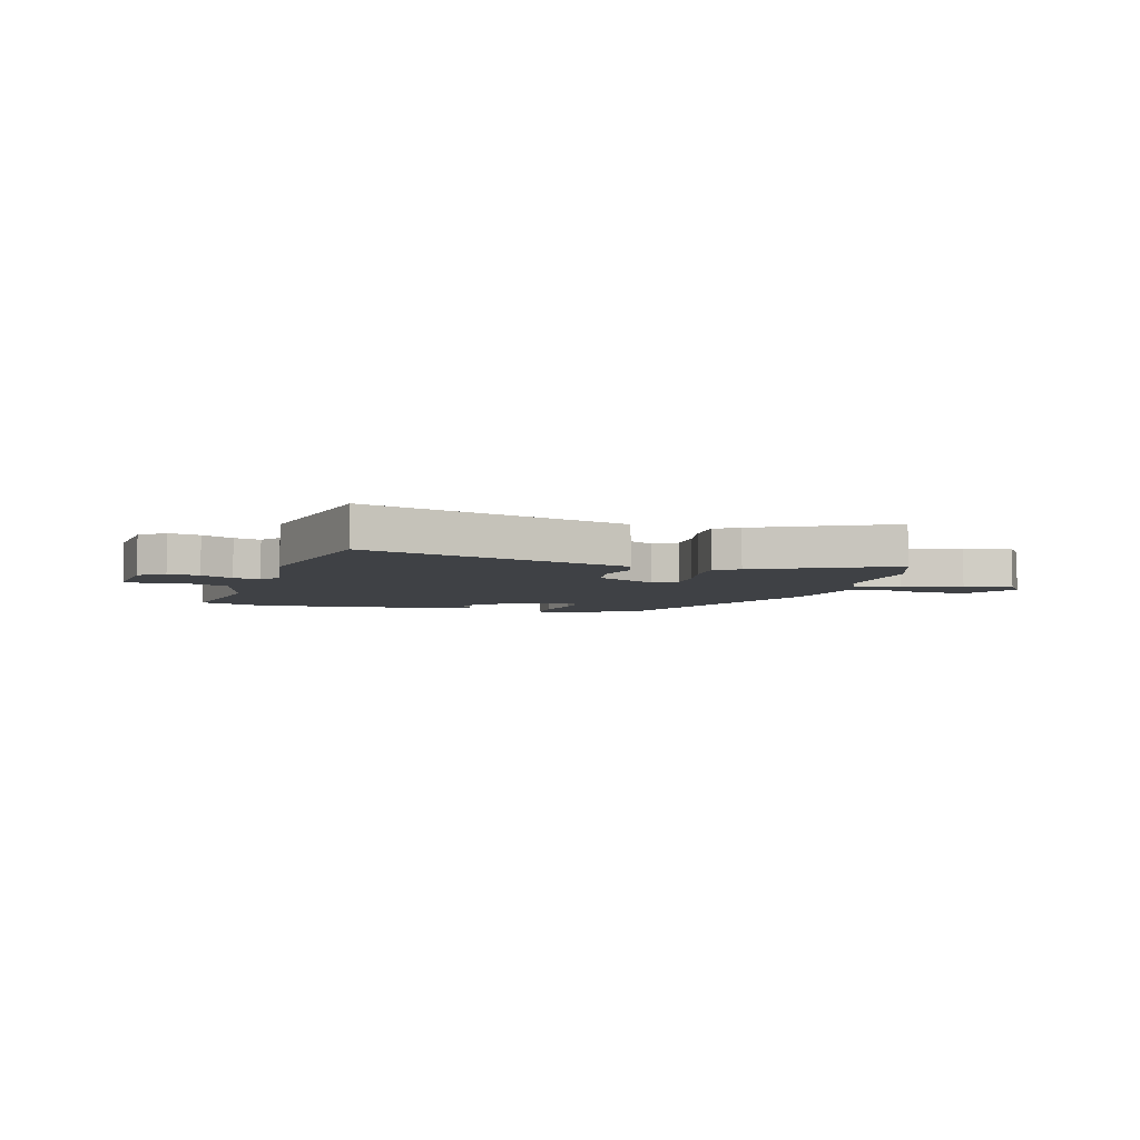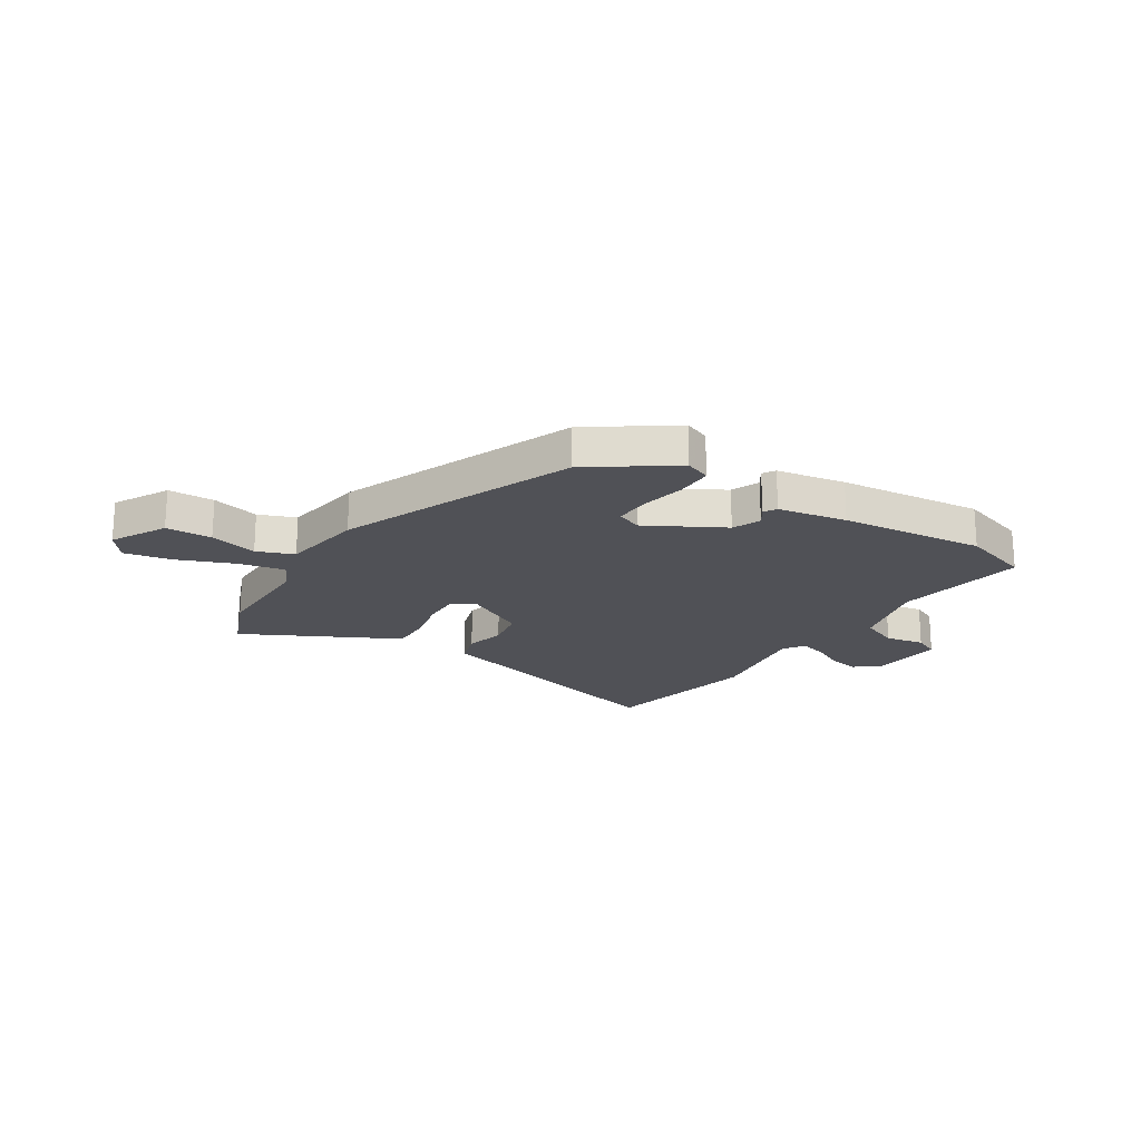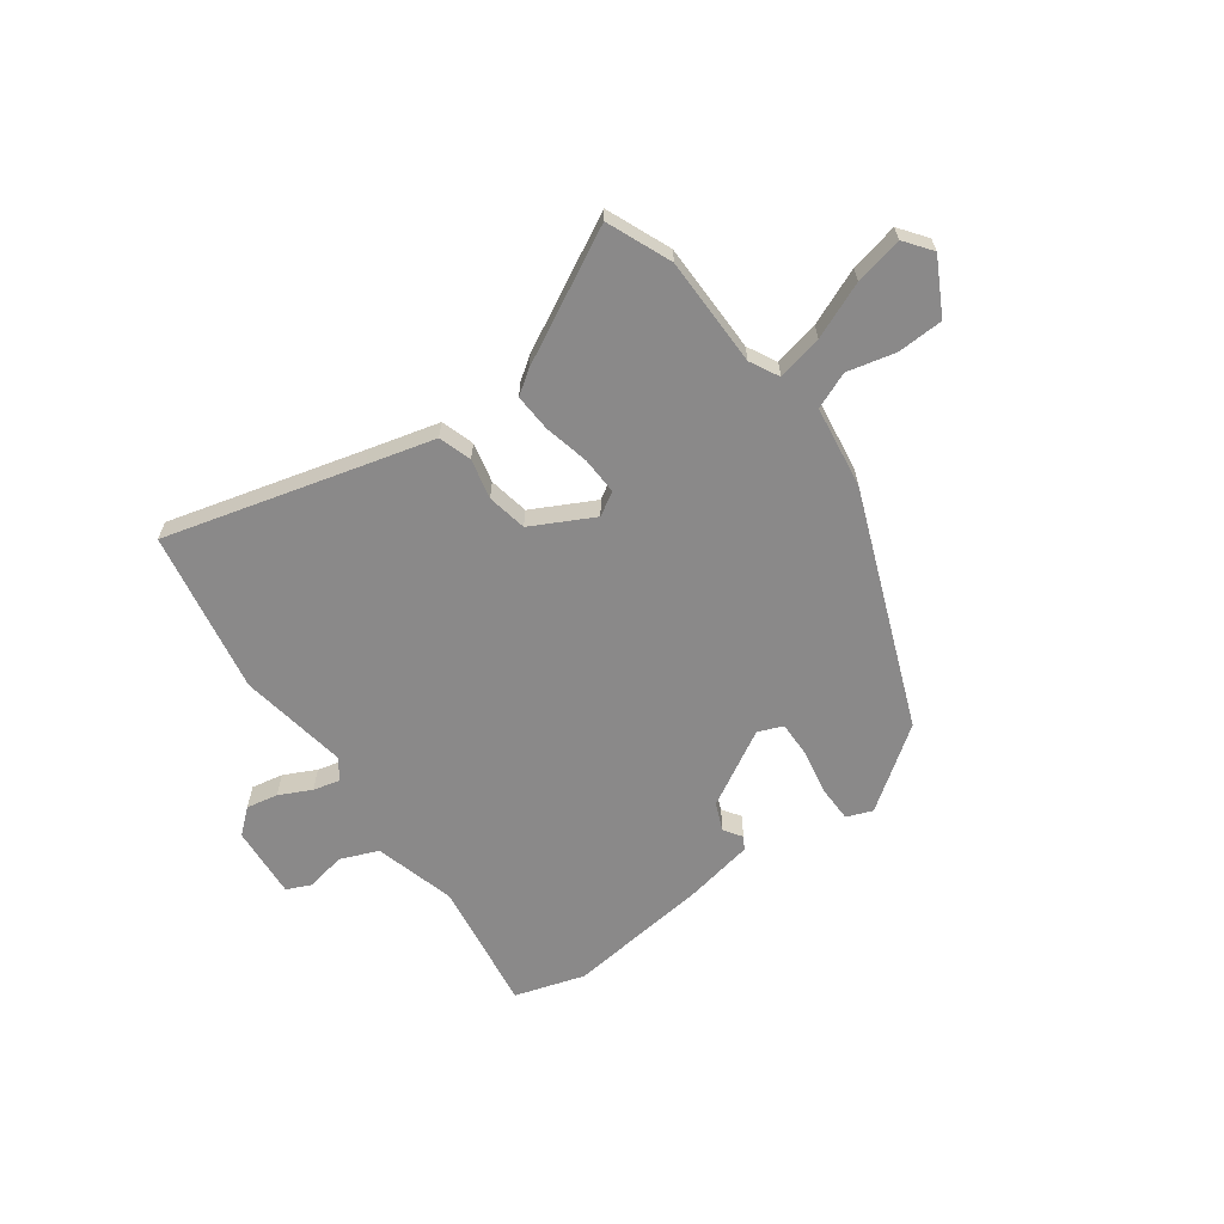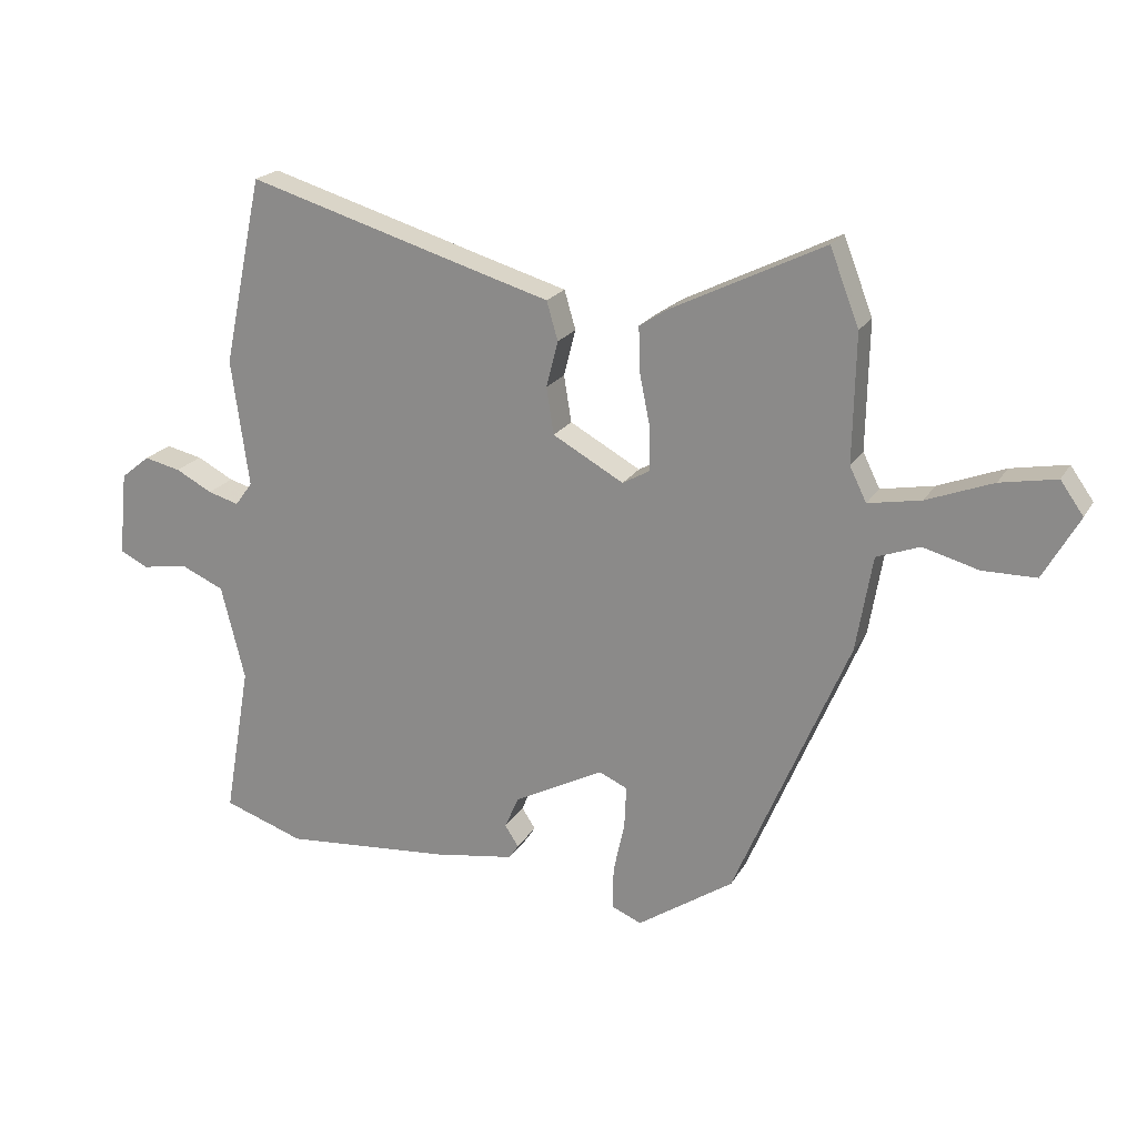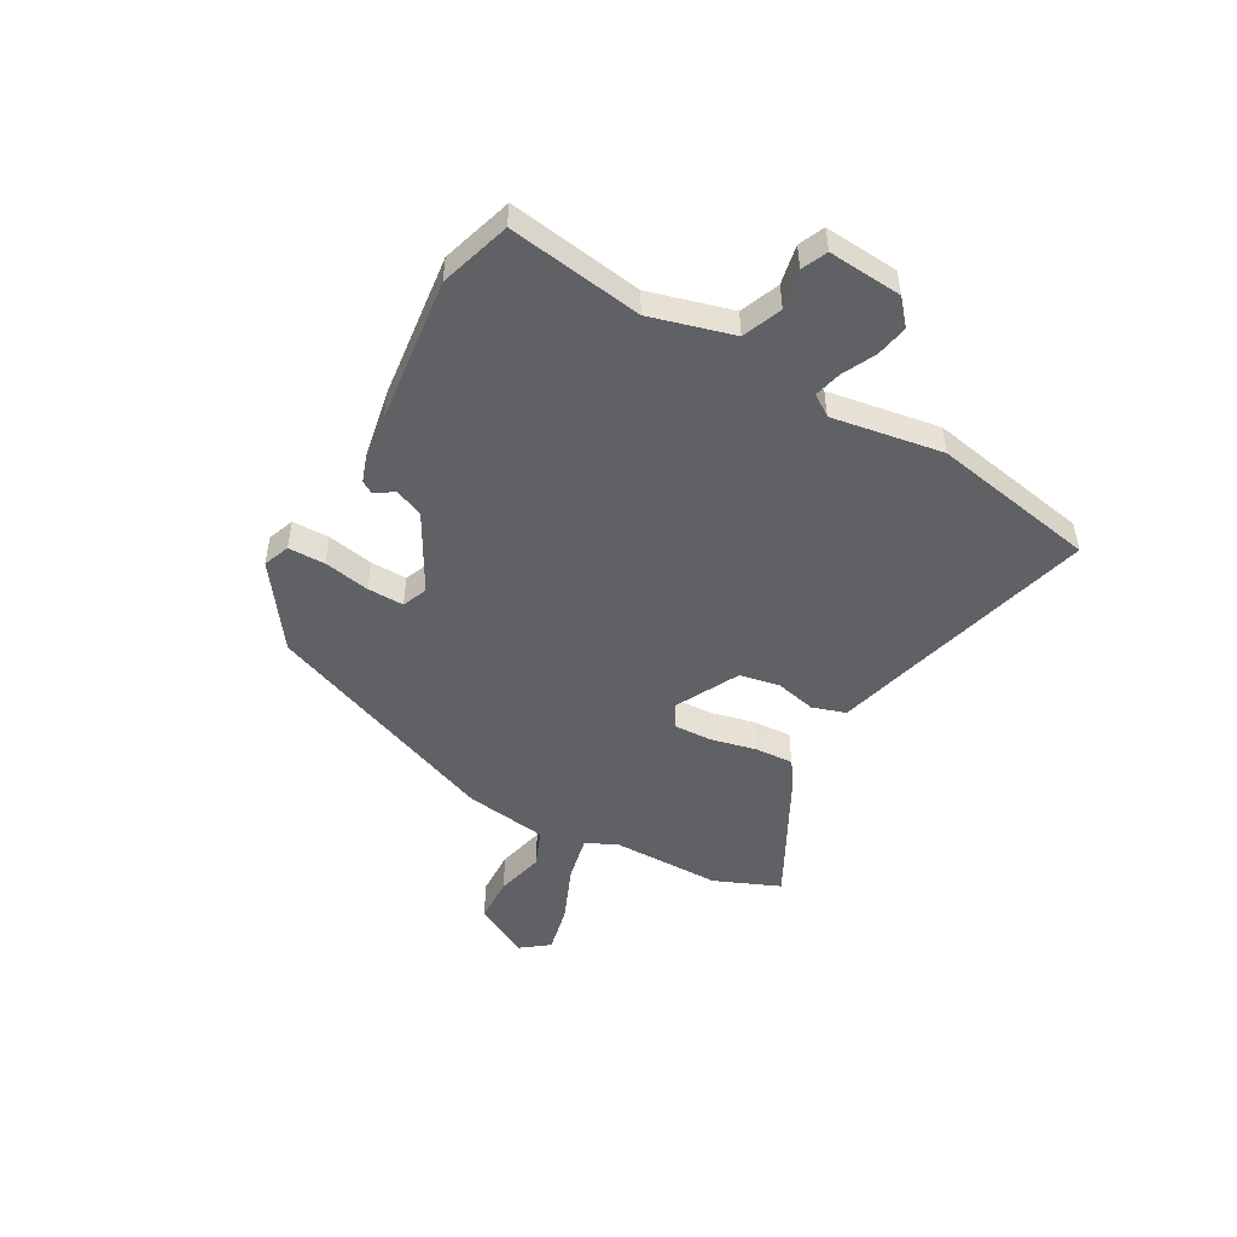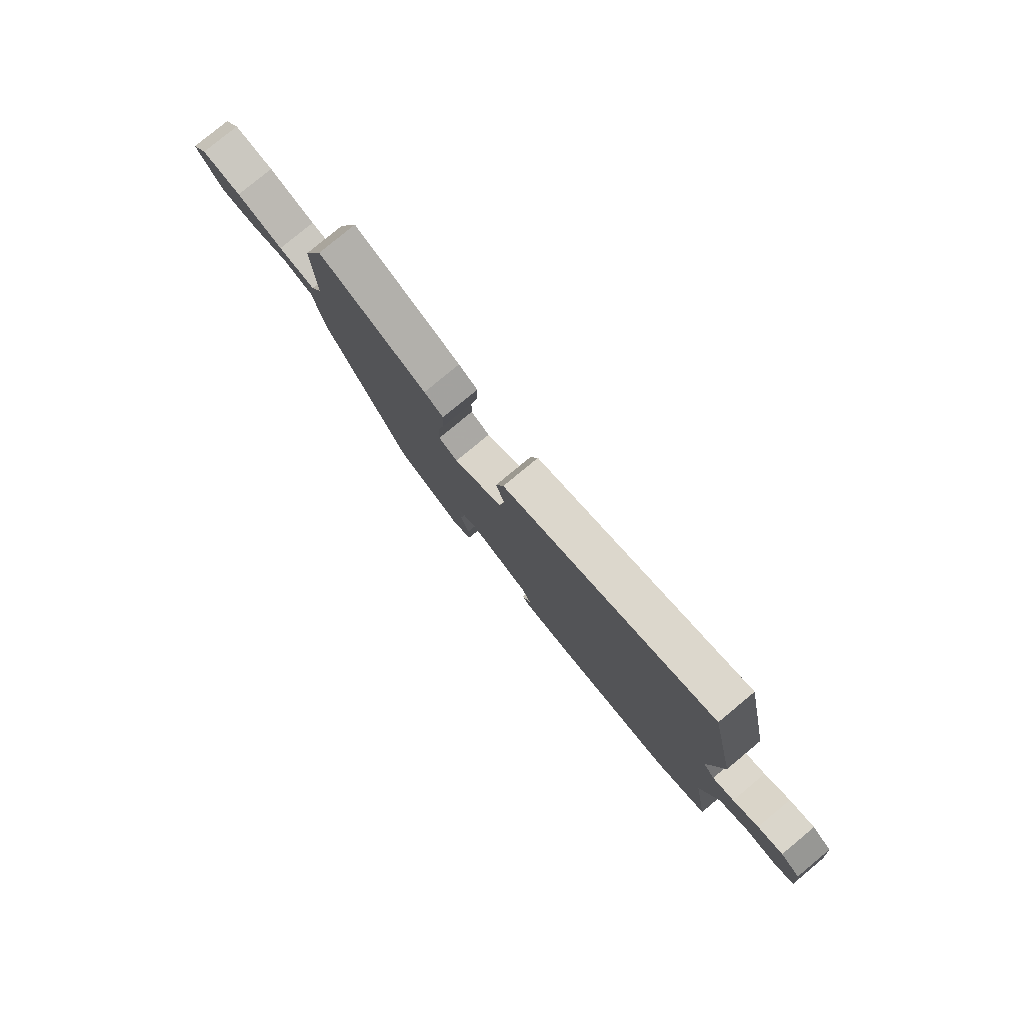
<metadata>
{"format":"obj","ext":"obj","renderer":"f3d","projection":"perspective","resolution":1024,"background":"white","views":[{"elev":-5.4,"azim":-15.8,"up":"+Y"},{"elev":-20.4,"azim":148.3,"up":"+Y"},{"elev":-63.3,"azim":37.4,"up":"+Y"},{"elev":20.9,"azim":22.6,"up":"+Z"},{"elev":-49.2,"azim":-117.9,"up":"+Y"},{"elev":79.8,"azim":-129.7,"up":"+Z"}]}
</metadata>
<code>
v -0.537 0.07 0.325
v -0.473 0.07 0.627
v -0.108 0.07 0.519
v 0.019 0.07 0.482
v 0.037 0.07 0.42
v 0.018 0.07 0.346
v 0.03 0.07 0.271
v 0.144 0.07 0.208
v 0.188 0.07 0.233
v 0.187 0.07 0.303
v 0.17 0.07 0.387
v 0.168 0.07 0.458
v 0.212 0.07 0.487
v 0.458 0.07 0.608
v 0.505 0.07 0.487
v 0.501 0.07 0.282
v 0.528 0.07 0.227
v 0.613 0.07 0.243
v 0.719 0.07 0.284
v 0.809 0.07 0.301
v 0.846 0.07 0.249
v 0.789 0.07 0.148
v 0.703 0.07 0.147
v 0.614 0.07 0.171
v 0.545 0.07 0.145
v 0.519 0.07 -0.008
v 0.335 0.07 -0.442
v 0.181 0.07 -0.546
v 0.133 0.07 -0.526
v 0.134 0.07 -0.458
v 0.152 0.07 -0.374
v 0.155 0.07 -0.307
v 0.109 0.07 -0.287
v -0.035 0.07 -0.363
v -0.058 0.07 -0.415
v -0.036 0.07 -0.449
v -0.051 0.07 -0.472
v -0.18 0.07 -0.493
v -0.451 0.07 -0.517
v -0.581 0.07 -0.473
v -0.538 0.07 -0.227
v -0.576 0.07 -0.074
v -0.647 0.07 -0.043
v -0.72 0.07 -0.056
v -0.766 0.07 -0.034
v -0.752 0.07 0.102
v -0.705 0.07 0.14
v -0.646 0.07 0.127
v -0.587 0.07 0.096
v -0.537 0.07 0.082
v -0.509 0.07 0.12
v -0.537 0 0.325
v -0.473 0 0.627
v -0.108 0 0.519
v 0.019 0 0.482
v 0.037 0 0.42
v 0.018 0 0.346
v 0.03 0 0.271
v 0.144 0 0.208
v 0.188 0 0.233
v 0.187 0 0.303
v 0.17 0 0.387
v 0.168 0 0.458
v 0.212 0 0.487
v 0.458 0 0.608
v 0.505 0 0.487
v 0.501 0 0.282
v 0.528 0 0.227
v 0.613 0 0.243
v 0.719 0 0.284
v 0.809 0 0.301
v 0.846 0 0.249
v 0.789 0 0.148
v 0.703 0 0.147
v 0.614 0 0.171
v 0.545 0 0.145
v 0.519 0 -0.008
v 0.335 0 -0.442
v 0.181 0 -0.546
v 0.133 0 -0.526
v 0.134 0 -0.458
v 0.152 0 -0.374
v 0.155 0 -0.307
v 0.109 0 -0.287
v -0.035 0 -0.363
v -0.058 0 -0.415
v -0.036 0 -0.449
v -0.051 0 -0.472
v -0.18 0 -0.493
v -0.451 0 -0.517
v -0.581 0 -0.473
v -0.538 0 -0.227
v -0.576 0 -0.074
v -0.647 0 -0.043
v -0.72 0 -0.056
v -0.766 0 -0.034
v -0.752 0 0.102
v -0.705 0 0.14
v -0.646 0 0.127
v -0.587 0 0.096
v -0.537 0 0.082
v -0.509 0 0.12
f 47 48 49
f 46 47 49
f 45 46 49
f 44 45 49
f 43 44 49
f 42 43 49 50
f 41 42 50 51
f 39 40 41
f 38 39 41
f 37 38 41
f 36 37 41
f 35 36 41
f 34 35 41 51
f 29 30 31
f 28 29 31
f 27 28 31
f 26 27 31
f 25 26 31
f 25 31 32
f 22 23 24
f 21 22 24
f 20 21 24
f 19 20 24
f 18 19 24
f 17 18 24 25
f 25 32 33
f 17 25 33
f 16 17 33
f 14 15 16
f 13 14 16
f 12 13 16
f 11 12 16
f 10 11 16
f 3 4 5 6
f 3 6 7
f 2 3 7
f 1 2 7
f 51 1 7 8
f 33 34 51 8
f 9 10 16
f 8 9 16 33
f 100 99 98
f 100 98 97
f 100 97 96
f 100 96 95
f 100 95 94
f 101 100 94 93
f 102 101 93 92
f 92 91 90
f 92 90 89
f 92 89 88
f 92 88 87
f 92 87 86
f 102 92 86 85
f 82 81 80
f 82 80 79
f 82 79 78
f 82 78 77
f 82 77 76
f 83 82 76
f 75 74 73
f 75 73 72
f 75 72 71
f 75 71 70
f 75 70 69
f 76 75 69 68
f 84 83 76
f 84 76 68
f 84 68 67
f 67 66 65
f 67 65 64
f 67 64 63
f 67 63 62
f 67 62 61
f 57 56 55 54
f 58 57 54
f 58 54 53
f 58 53 52
f 59 58 52 102
f 59 102 85 84
f 67 61 60
f 84 67 60 59
f 1 52 53 2
f 2 53 54 3
f 3 54 55 4
f 4 55 56 5
f 5 56 57 6
f 6 57 58 7
f 7 58 59 8
f 8 59 60 9
f 9 60 61 10
f 10 61 62 11
f 11 62 63 12
f 12 63 64 13
f 13 64 65 14
f 14 65 66 15
f 15 66 67 16
f 16 67 68 17
f 17 68 69 18
f 18 69 70 19
f 19 70 71 20
f 20 71 72 21
f 21 72 73 22
f 22 73 74 23
f 23 74 75 24
f 24 75 76 25
f 25 76 77 26
f 26 77 78 27
f 27 78 79 28
f 28 79 80 29
f 29 80 81 30
f 30 81 82 31
f 31 82 83 32
f 32 83 84 33
f 33 84 85 34
f 34 85 86 35
f 35 86 87 36
f 36 87 88 37
f 37 88 89 38
f 38 89 90 39
f 39 90 91 40
f 40 91 92 41
f 41 92 93 42
f 42 93 94 43
f 43 94 95 44
f 44 95 96 45
f 45 96 97 46
f 46 97 98 47
f 47 98 99 48
f 48 99 100 49
f 49 100 101 50
f 50 101 102 51
f 51 102 52 1

</code>
